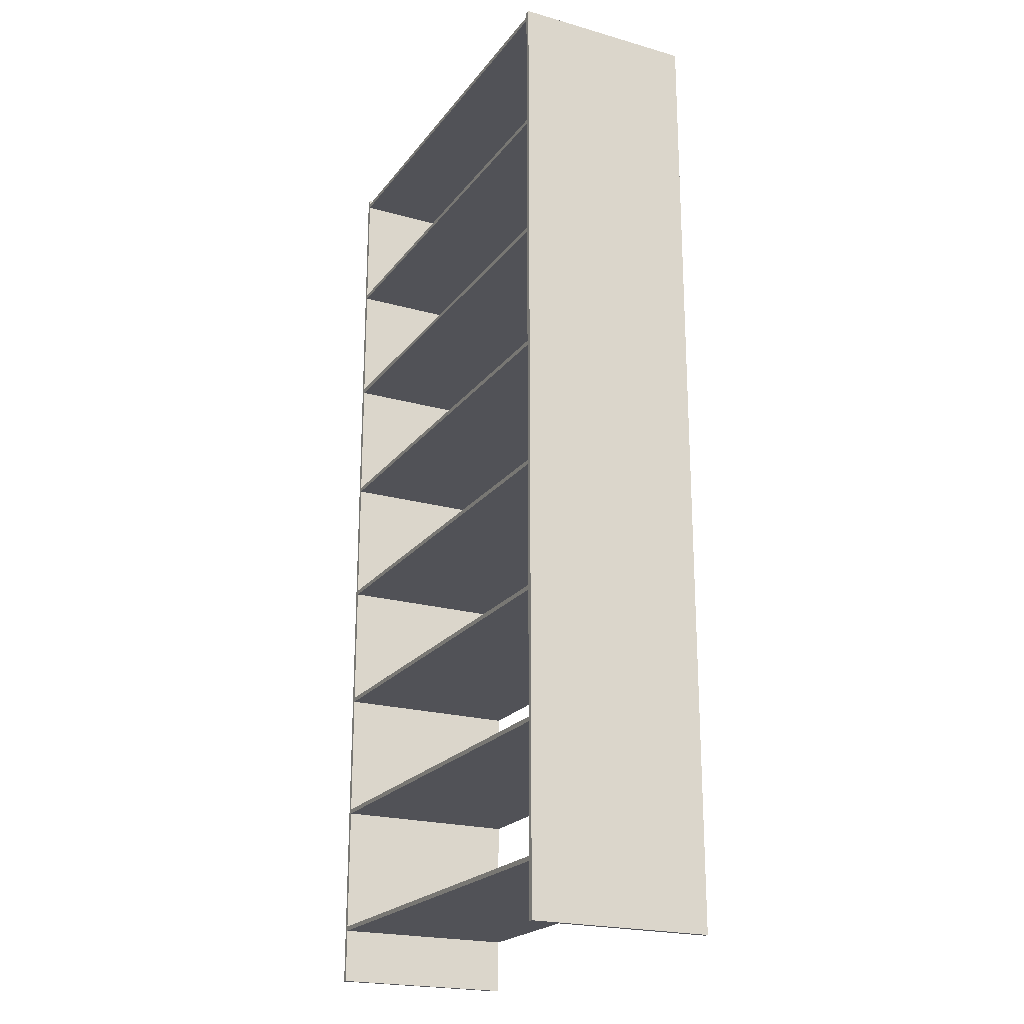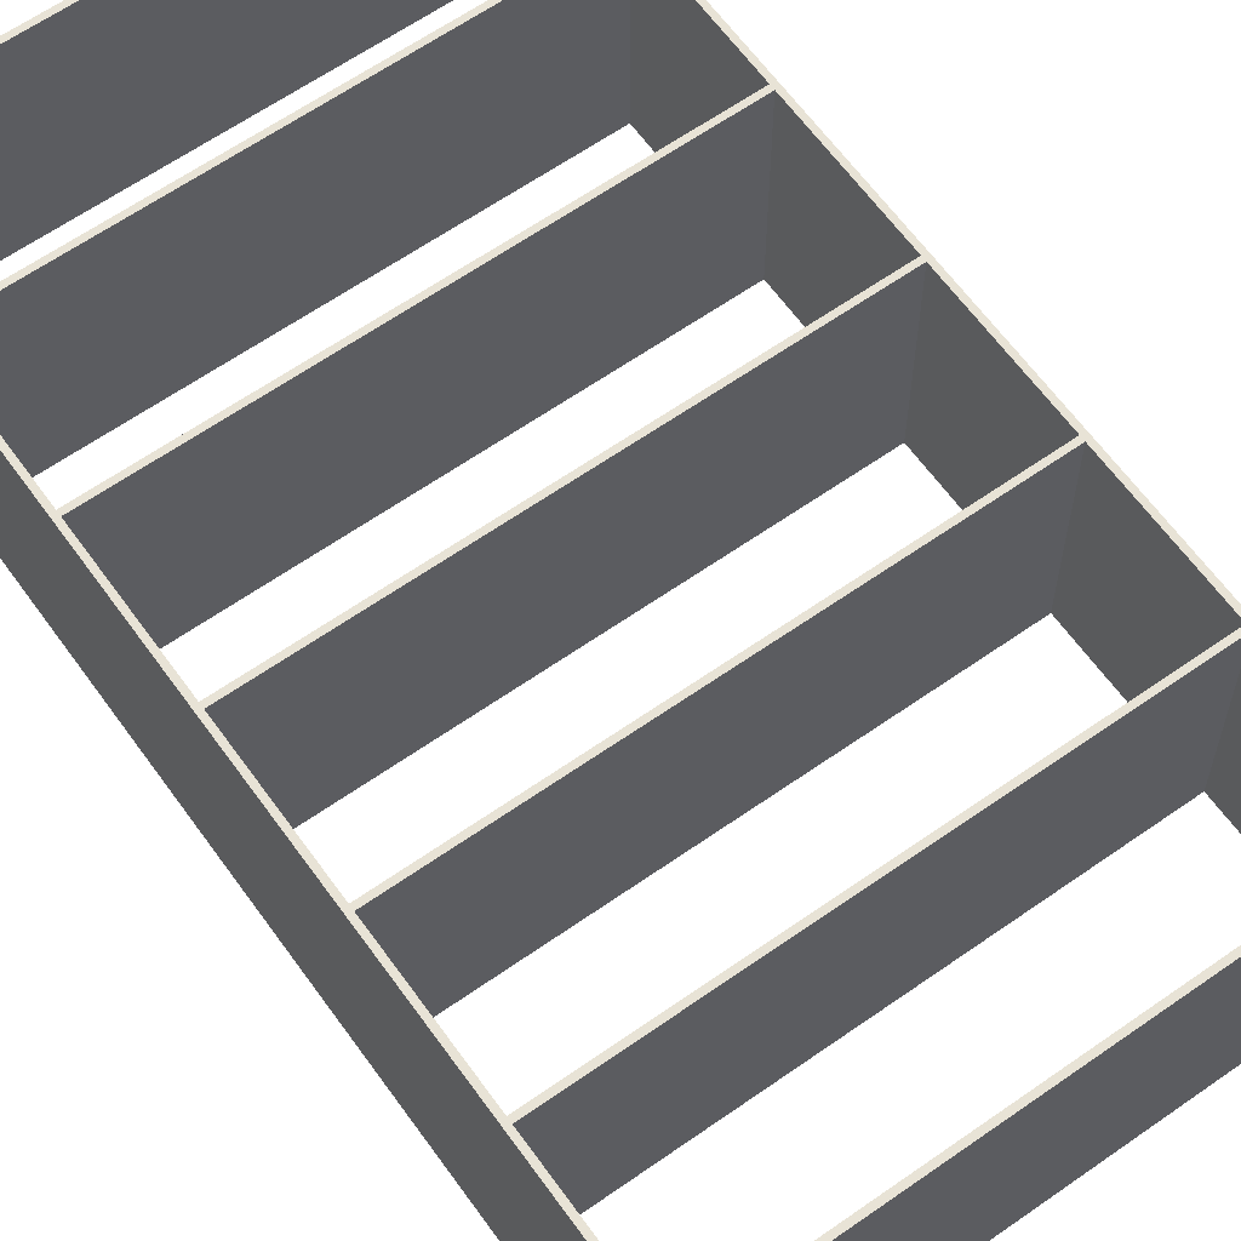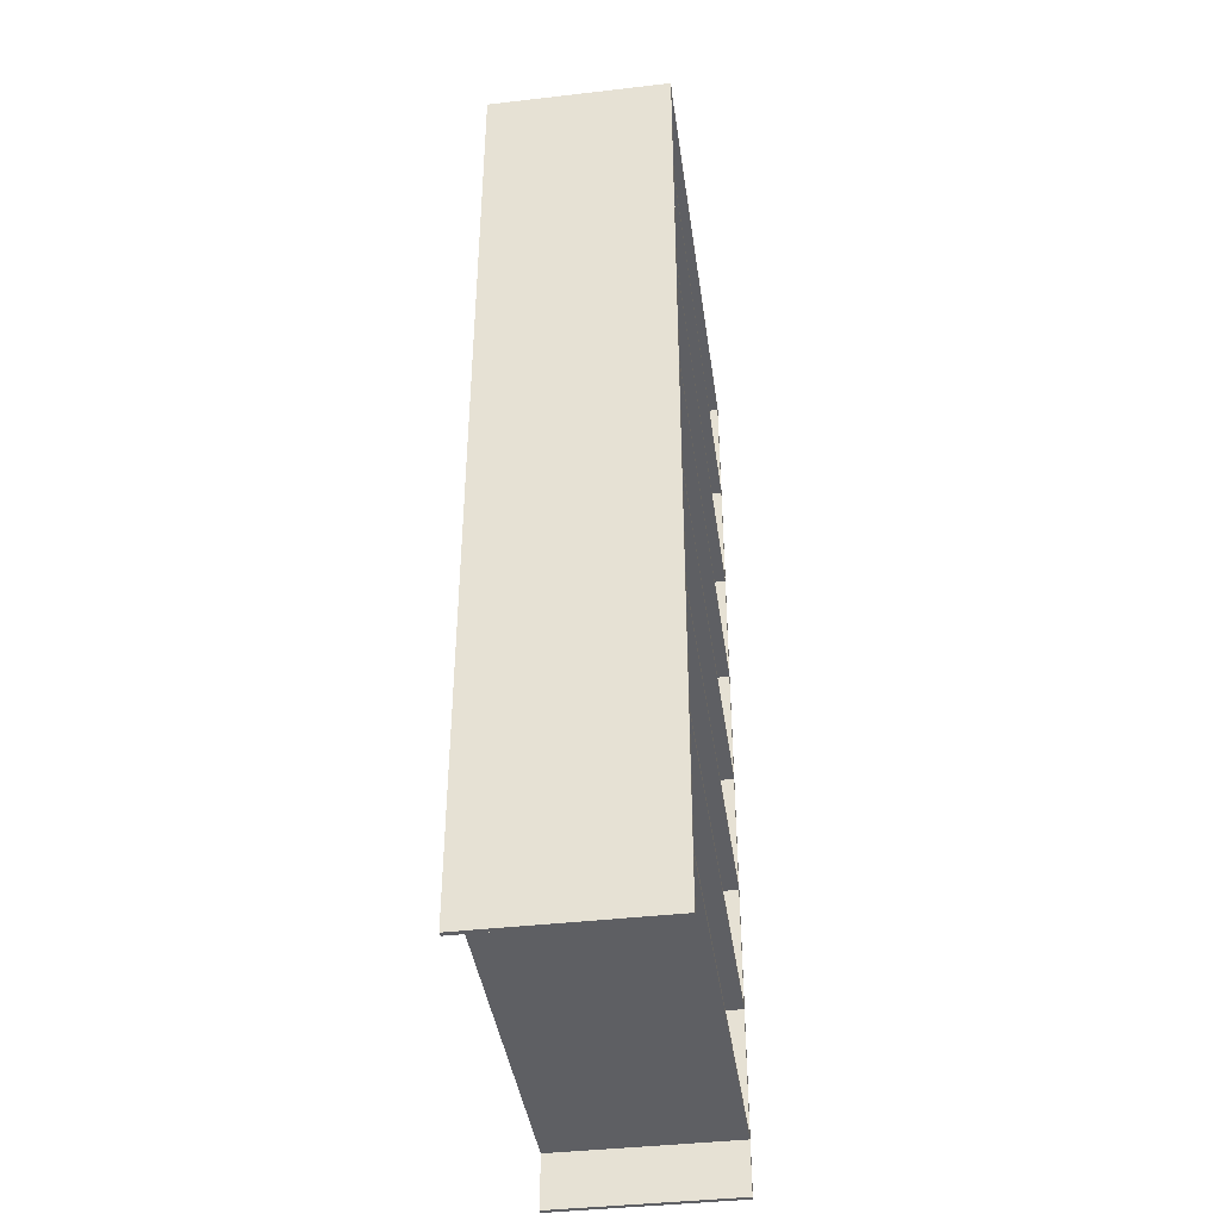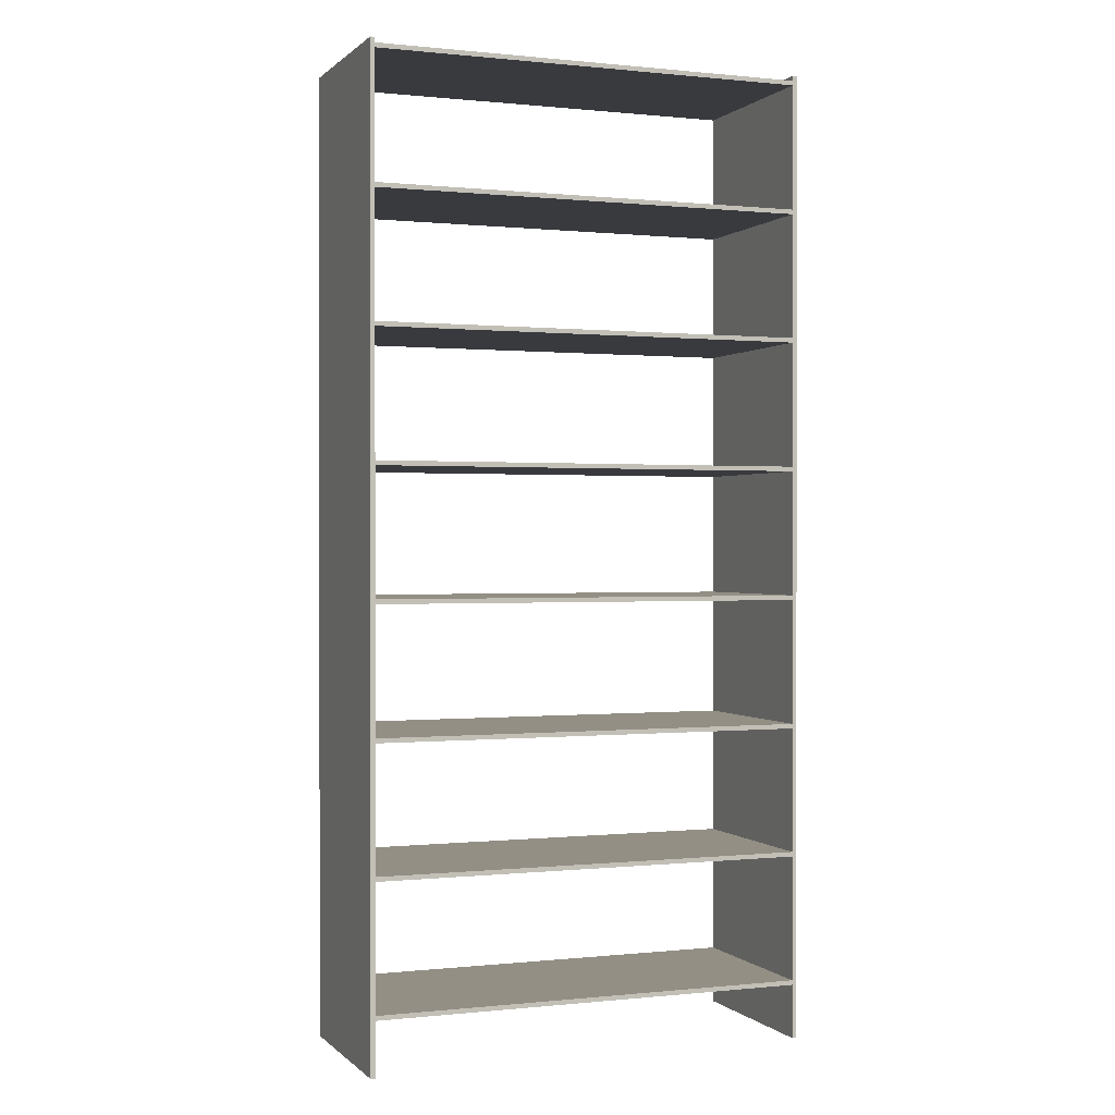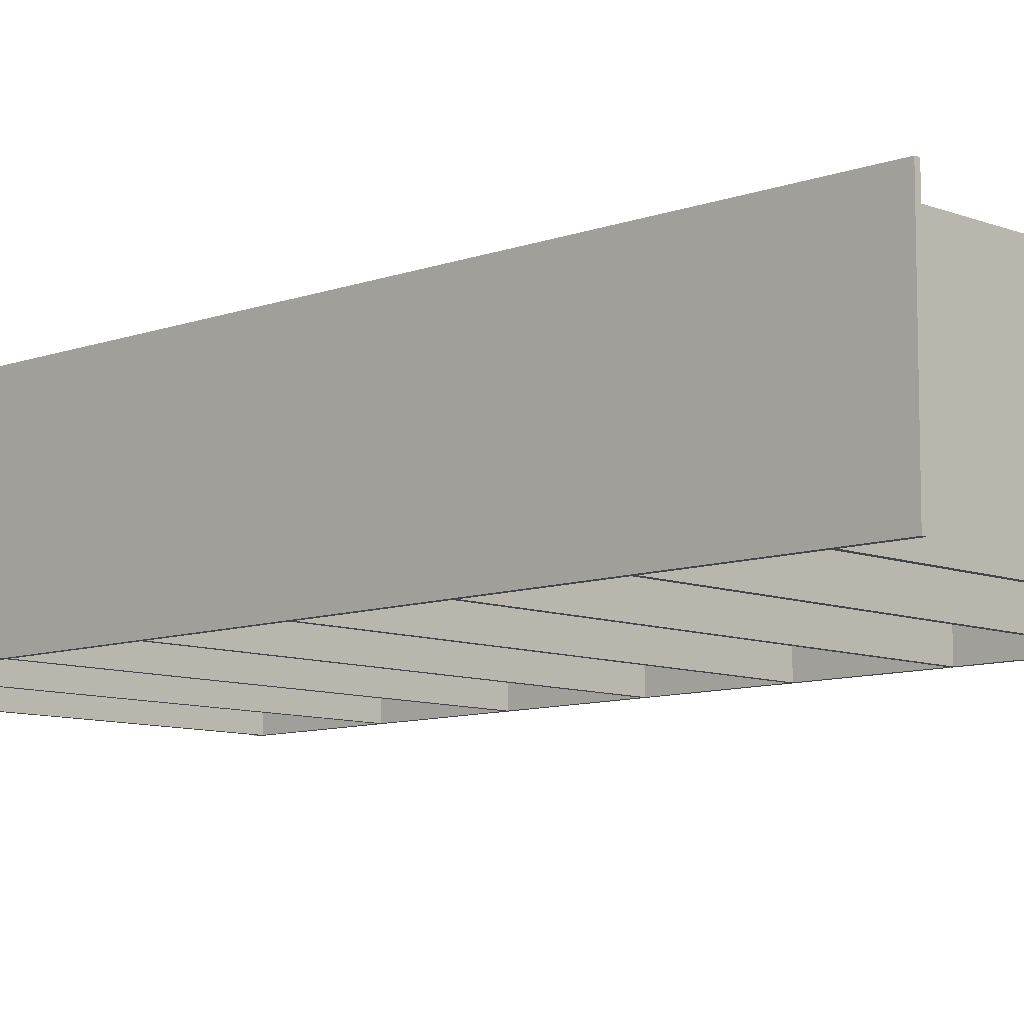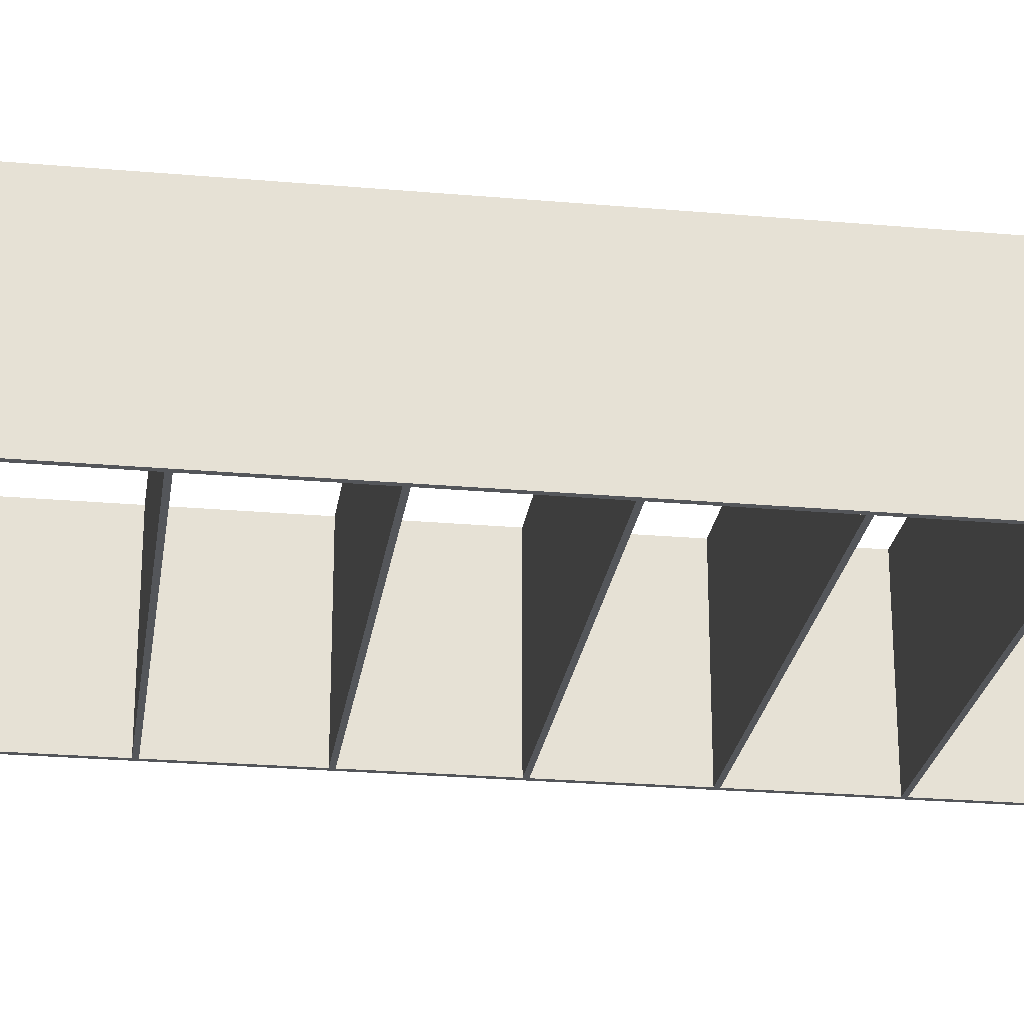
<metadata>
{"format":"obj","ext":"obj","renderer":"f3d","projection":"perspective","resolution":1024,"background":"white","views":[{"elev":-21.5,"azim":63.4,"up":"+Y"},{"elev":62.5,"azim":144.5,"up":"+Z"},{"elev":-40.9,"azim":98.0,"up":"+Y"},{"elev":0.3,"azim":-21.4,"up":"+Y"},{"elev":-9.2,"azim":-45.8,"up":"+Z"},{"elev":-25.1,"azim":-98.1,"up":"+Z"}]}
</metadata>
<code>
g Montant
v 0.475 -1.055 -0.2
v 0.475 -1.055 0.2
v 0.485 -1.055 0.2
v 0.485 -1.055 -0.2
v 0.475 1.055 -0.2
v 0.475 1.055 0.2
v 0.485 1.055 0.2
v 0.485 1.055 -0.2
v 0.475 0 0
v 0.48 0 0.2
v 0.485 0 -0
v 0.48 0 -0.2
v 0.48 -1.055 0
v 0.48 1.055 0
f 2 1 13
f 3 2 13
f 4 3 13
f 1 4 13
f 2 3 10
f 3 7 10
f 7 6 10
f 6 2 10
f 1 2 9
f 2 6 9
f 6 5 9
f 5 1 9
f 4 1 12
f 1 5 12
f 5 8 12
f 8 4 12
f 5 6 14
f 6 7 14
f 7 8 14
f 8 5 14
f 3 4 11
f 4 8 11
f 8 7 11
f 7 3 11
g Montant_1
v -0.485 -1.055 -0.2
v -0.485 -1.055 0.2
v -0.475 -1.055 0.2
v -0.475 -1.055 -0.2
v -0.485 1.055 -0.2
v -0.485 1.055 0.2
v -0.475 1.055 0.2
v -0.475 1.055 -0.2
v -0.485 0 0
v -0.48 0 0.2
v -0.475 0 -0
v -0.48 0 -0.2
v -0.48 -1.055 0
v -0.48 1.055 0
f 16 15 27
f 17 16 27
f 18 17 27
f 15 18 27
f 16 17 24
f 17 21 24
f 21 20 24
f 20 16 24
f 15 16 23
f 16 20 23
f 20 19 23
f 19 15 23
f 18 15 26
f 15 19 26
f 19 22 26
f 22 18 26
f 19 20 28
f 20 21 28
f 21 22 28
f 22 19 28
f 17 18 25
f 18 22 25
f 22 21 25
f 21 17 25
g Etagere
v -0.4825 -0.928 0.2
v 0.4825 -0.928 0.2
v 0.4825 -0.938 0.2
v -0.4825 -0.938 0.2
v -0.4825 -0.928 -0.2
v 0.4825 -0.928 -0.2
v 0.4825 -0.938 -0.2
v -0.4825 -0.938 -0.2
v 0 -0.928 0
v 0.4825 -0.933 0
v 0 -0.938 -0
v -0.4825 -0.933 0
v 0 -0.933 0.2
v 0 -0.933 -0.2
f 30 29 41
f 31 30 41
f 32 31 41
f 29 32 41
f 30 31 38
f 31 35 38
f 35 34 38
f 34 30 38
f 29 30 37
f 30 34 37
f 34 33 37
f 33 29 37
f 32 29 40
f 29 33 40
f 33 36 40
f 36 32 40
f 33 34 42
f 34 35 42
f 35 36 42
f 36 33 42
f 31 32 39
f 32 36 39
f 36 35 39
f 35 31 39
g Etagere_1
v -0.4825 -0.928 0.2
v 0.4825 -0.928 0.2
v 0.4825 -0.938 0.2
v -0.4825 -0.938 0.2
v -0.4825 -0.928 -0.2
v 0.4825 -0.928 -0.2
v 0.4825 -0.938 -0.2
v -0.4825 -0.938 -0.2
v 0 -0.928 0
v 0.4825 -0.933 0
v 0 -0.938 -0
v -0.4825 -0.933 0
v 0 -0.933 0.2
v 0 -0.933 -0.2
f 44 43 55
f 45 44 55
f 46 45 55
f 43 46 55
f 44 45 52
f 45 49 52
f 49 48 52
f 48 44 52
f 43 44 51
f 44 48 51
f 48 47 51
f 47 43 51
f 46 43 54
f 43 47 54
f 47 50 54
f 50 46 54
f 47 48 56
f 48 49 56
f 49 50 56
f 50 47 56
f 45 46 53
f 46 50 53
f 50 49 53
f 49 45 53
g Etagere_2
v -0.4825 1.044 0.2
v 0.4825 1.044 0.2
v 0.4825 1.034 0.2
v -0.4825 1.034 0.2
v -0.4825 1.044 -0.2
v 0.4825 1.044 -0.2
v 0.4825 1.034 -0.2
v -0.4825 1.034 -0.2
v 0 1.044 0
v 0.4825 1.039 0
v 0 1.034 -0
v -0.4825 1.039 0
v 0 1.039 0.2
v 0 1.039 -0.2
f 58 57 69
f 59 58 69
f 60 59 69
f 57 60 69
f 58 59 66
f 59 63 66
f 63 62 66
f 62 58 66
f 57 58 65
f 58 62 65
f 62 61 65
f 61 57 65
f 60 57 68
f 57 61 68
f 61 64 68
f 64 60 68
f 61 62 70
f 62 63 70
f 63 64 70
f 64 61 70
f 59 60 67
f 60 64 67
f 64 63 67
f 63 59 67
g Etagere_3
v -0.4825 0.762 0.2
v 0.4825 0.762 0.2
v 0.4825 0.752 0.2
v -0.4825 0.752 0.2
v -0.4825 0.762 -0.2
v 0.4825 0.762 -0.2
v 0.4825 0.752 -0.2
v -0.4825 0.752 -0.2
v 0 0.762 0
v 0.4825 0.757 0
v 0 0.752 -0
v -0.4825 0.757 0
v 0 0.757 0.2
v 0 0.757 -0.2
f 72 71 83
f 73 72 83
f 74 73 83
f 71 74 83
f 72 73 80
f 73 77 80
f 77 76 80
f 76 72 80
f 71 72 79
f 72 76 79
f 76 75 79
f 75 71 79
f 74 71 82
f 71 75 82
f 75 78 82
f 78 74 82
f 75 76 84
f 76 77 84
f 77 78 84
f 78 75 84
f 73 74 81
f 74 78 81
f 78 77 81
f 77 73 81
g Etagere_4
v -0.4825 0.481 0.2
v 0.4825 0.481 0.2
v 0.4825 0.471 0.2
v -0.4825 0.471 0.2
v -0.4825 0.481 -0.2
v 0.4825 0.481 -0.2
v 0.4825 0.471 -0.2
v -0.4825 0.471 -0.2
v 0 0.481 0
v 0.4825 0.476 0
v 0 0.471 -0
v -0.4825 0.476 0
v 0 0.476 0.2
v 0 0.476 -0.2
f 86 85 97
f 87 86 97
f 88 87 97
f 85 88 97
f 86 87 94
f 87 91 94
f 91 90 94
f 90 86 94
f 85 86 93
f 86 90 93
f 90 89 93
f 89 85 93
f 88 85 96
f 85 89 96
f 89 92 96
f 92 88 96
f 89 90 98
f 90 91 98
f 91 92 98
f 92 89 98
f 87 88 95
f 88 92 95
f 92 91 95
f 91 87 95
g Etagere_5
v -0.4825 -0.083 0.2
v 0.4825 -0.083 0.2
v 0.4825 -0.093 0.2
v -0.4825 -0.093 0.2
v -0.4825 -0.083 -0.2
v 0.4825 -0.083 -0.2
v 0.4825 -0.093 -0.2
v -0.4825 -0.093 -0.2
v 0 -0.083 0
v 0.4825 -0.088 0
v 0 -0.093 -0
v -0.4825 -0.088 0
v 0 -0.088 0.2
v 0 -0.088 -0.2
f 100 99 111
f 101 100 111
f 102 101 111
f 99 102 111
f 100 101 108
f 101 105 108
f 105 104 108
f 104 100 108
f 99 100 107
f 100 104 107
f 104 103 107
f 103 99 107
f 102 99 110
f 99 103 110
f 103 106 110
f 106 102 110
f 103 104 112
f 104 105 112
f 105 106 112
f 106 103 112
f 101 102 109
f 102 106 109
f 106 105 109
f 105 101 109
g Etagere_6
v -0.4825 -0.646 0.2
v 0.4825 -0.646 0.2
v 0.4825 -0.656 0.2
v -0.4825 -0.656 0.2
v -0.4825 -0.646 -0.2
v 0.4825 -0.646 -0.2
v 0.4825 -0.656 -0.2
v -0.4825 -0.656 -0.2
v 0 -0.646 0
v 0.4825 -0.651 0
v 0 -0.656 -0
v -0.4825 -0.651 0
v 0 -0.651 0.2
v 0 -0.651 -0.2
f 114 113 125
f 115 114 125
f 116 115 125
f 113 116 125
f 114 115 122
f 115 119 122
f 119 118 122
f 118 114 122
f 113 114 121
f 114 118 121
f 118 117 121
f 117 113 121
f 116 113 124
f 113 117 124
f 117 120 124
f 120 116 124
f 117 118 126
f 118 119 126
f 119 120 126
f 120 117 126
f 115 116 123
f 116 120 123
f 120 119 123
f 119 115 123
g Etagere_7
v -0.4825 -0.365 0.2
v 0.4825 -0.365 0.2
v 0.4825 -0.375 0.2
v -0.4825 -0.375 0.2
v -0.4825 -0.365 -0.2
v 0.4825 -0.365 -0.2
v 0.4825 -0.375 -0.2
v -0.4825 -0.375 -0.2
v 0 -0.365 0
v 0.4825 -0.37 0
v 0 -0.375 -0
v -0.4825 -0.37 0
v 0 -0.37 0.2
v 0 -0.37 -0.2
f 128 127 139
f 129 128 139
f 130 129 139
f 127 130 139
f 128 129 136
f 129 133 136
f 133 132 136
f 132 128 136
f 127 128 135
f 128 132 135
f 132 131 135
f 131 127 135
f 130 127 138
f 127 131 138
f 131 134 138
f 134 130 138
f 131 132 140
f 132 133 140
f 133 134 140
f 134 131 140
f 129 130 137
f 130 134 137
f 134 133 137
f 133 129 137
g Etagere_8
v -0.4825 0.199 0.2
v 0.4825 0.199 0.2
v 0.4825 0.189 0.2
v -0.4825 0.189 0.2
v -0.4825 0.199 -0.2
v 0.4825 0.199 -0.2
v 0.4825 0.189 -0.2
v -0.4825 0.189 -0.2
v 0 0.199 0
v 0.4825 0.194 0
v 0 0.189 -0
v -0.4825 0.194 0
v 0 0.194 0.2
v 0 0.194 -0.2
f 142 141 153
f 143 142 153
f 144 143 153
f 141 144 153
f 142 143 150
f 143 147 150
f 147 146 150
f 146 142 150
f 141 142 149
f 142 146 149
f 146 145 149
f 145 141 149
f 144 141 152
f 141 145 152
f 145 148 152
f 148 144 152
f 145 146 154
f 146 147 154
f 147 148 154
f 148 145 154
f 143 144 151
f 144 148 151
f 148 147 151
f 147 143 151

</code>
